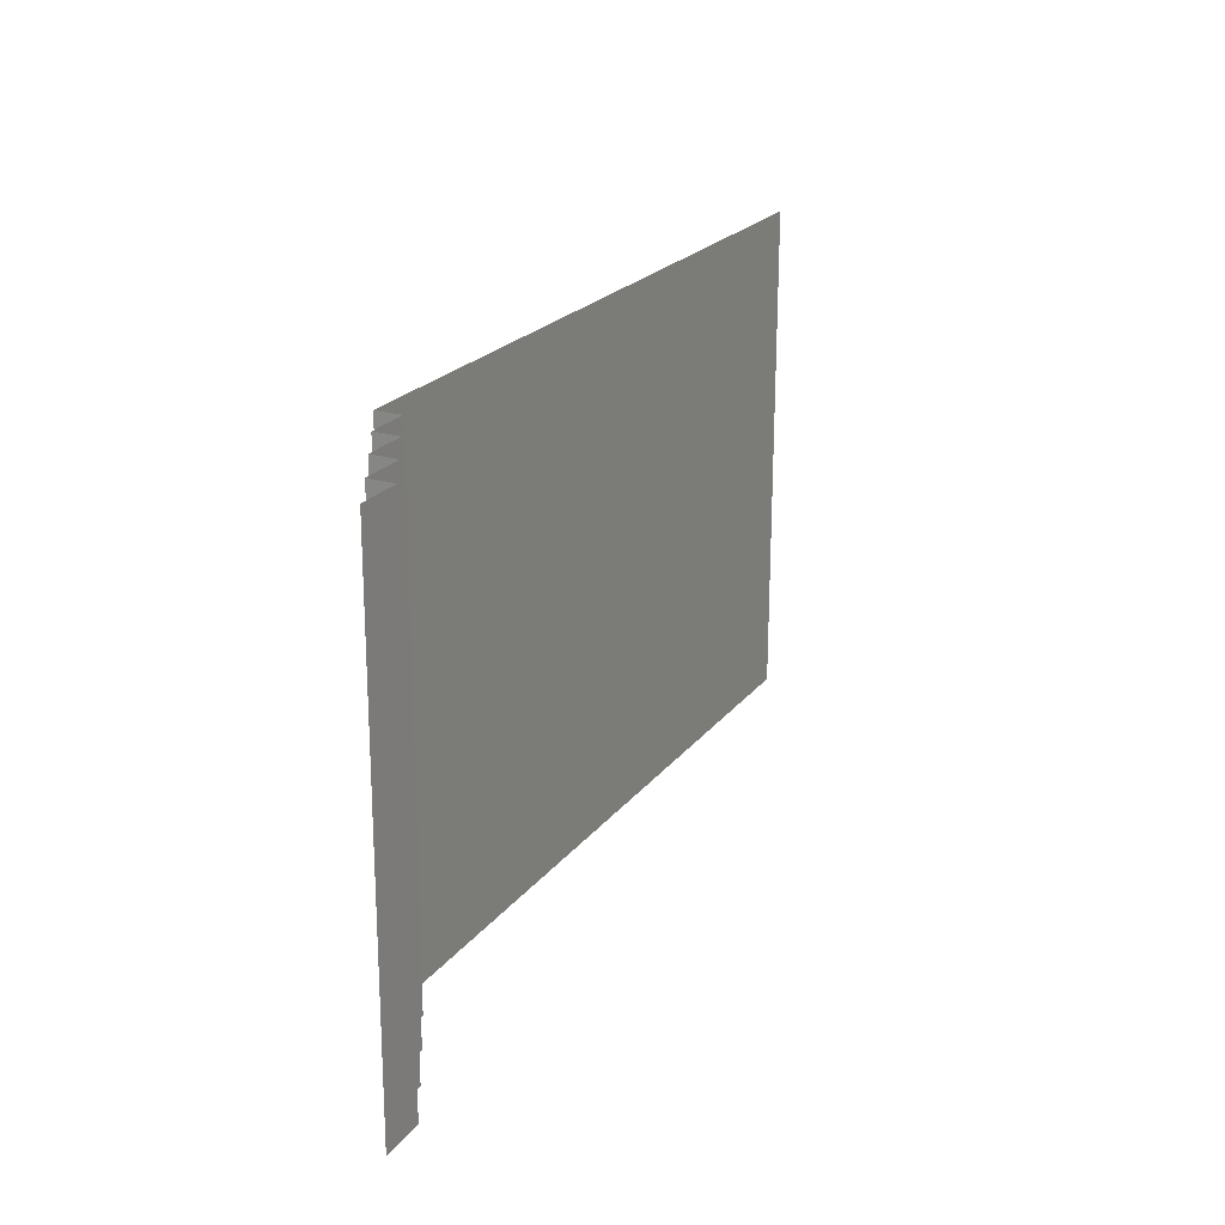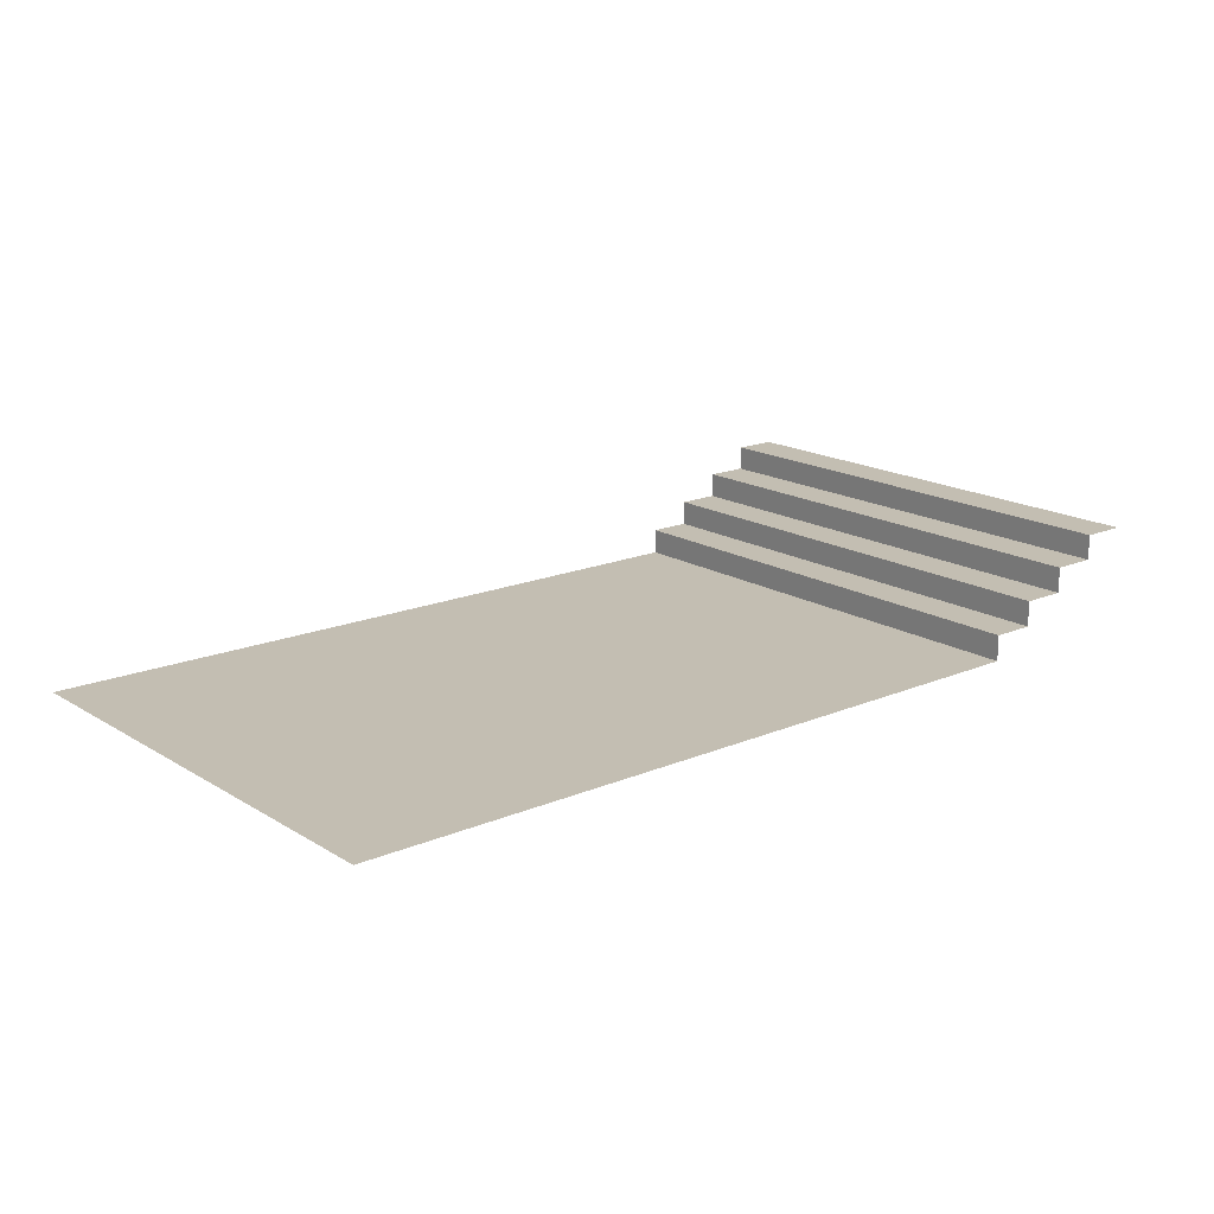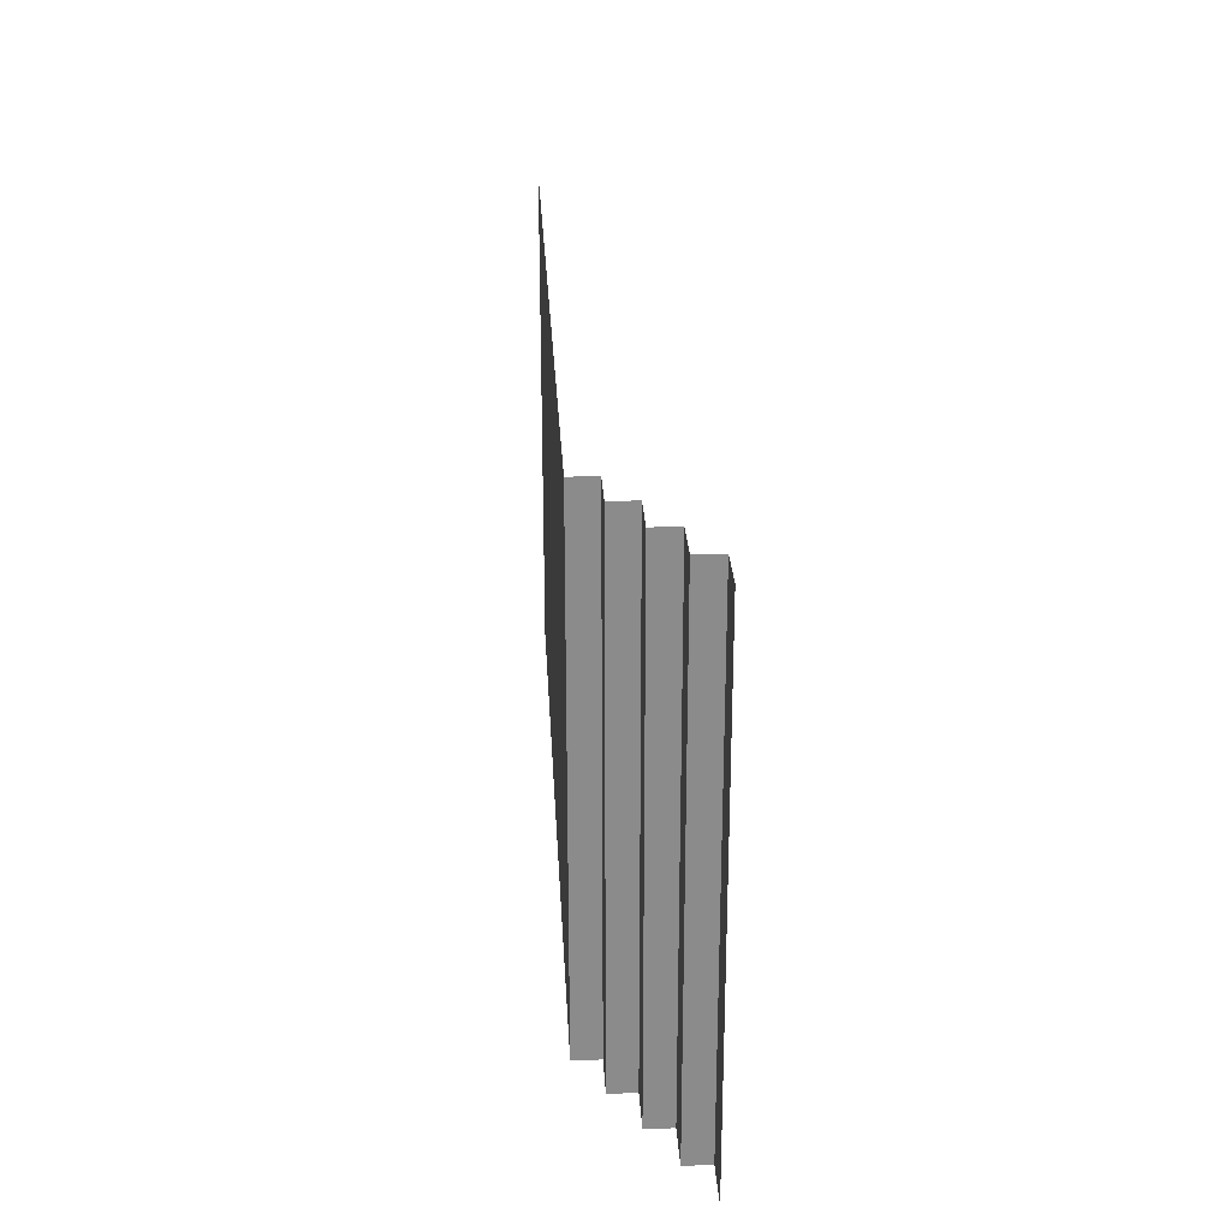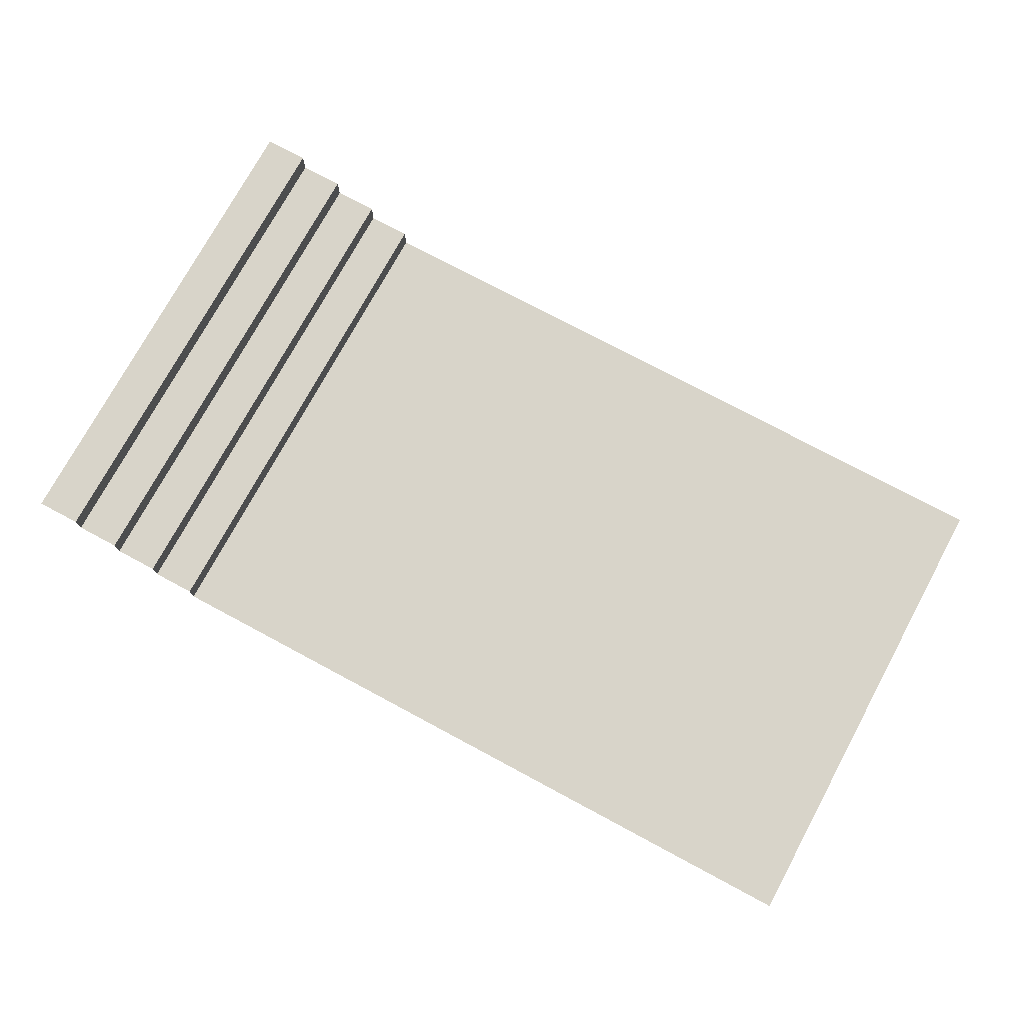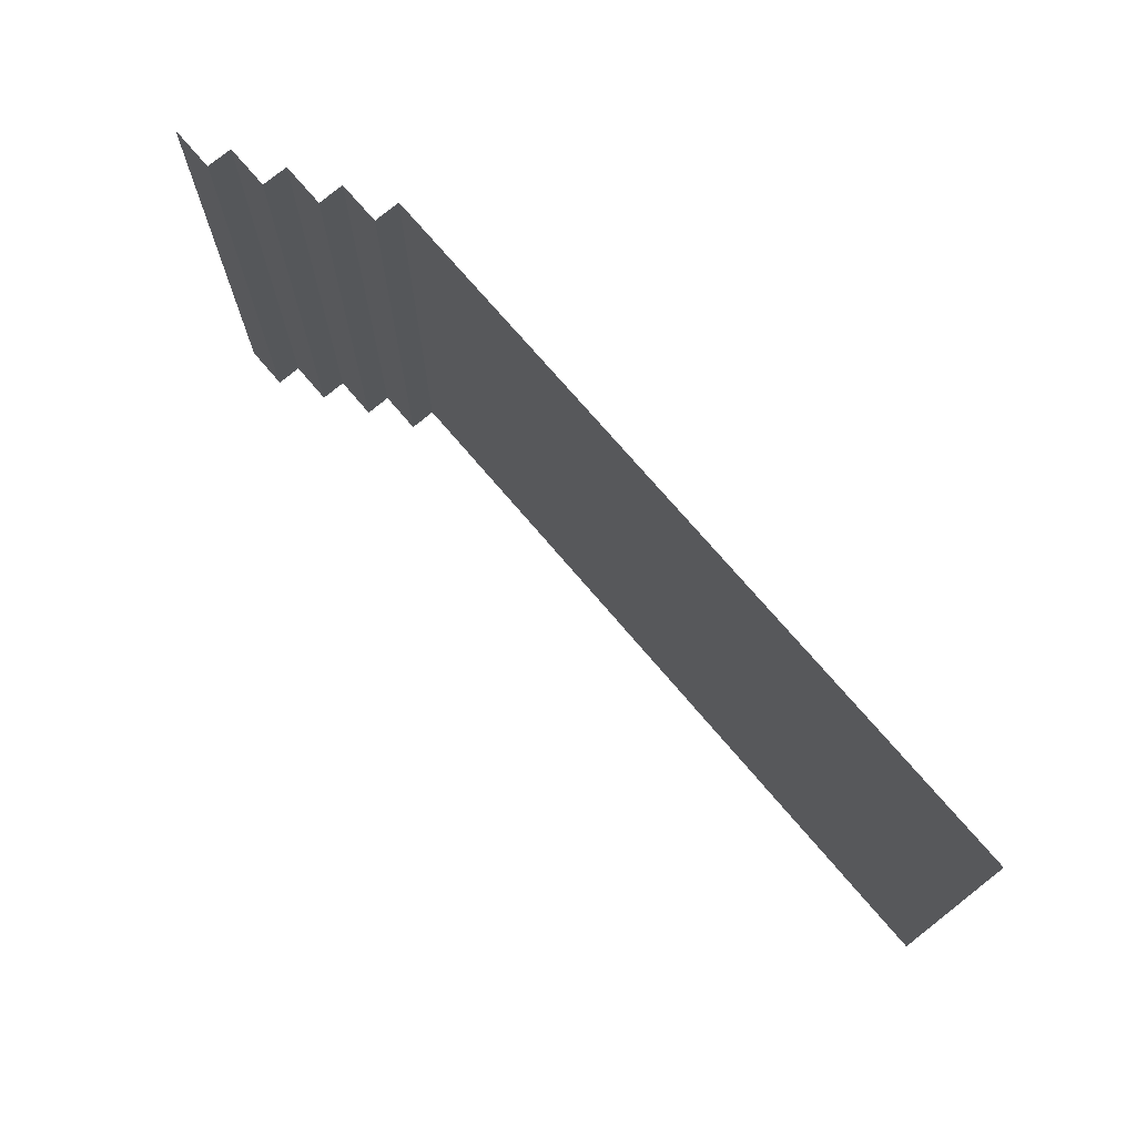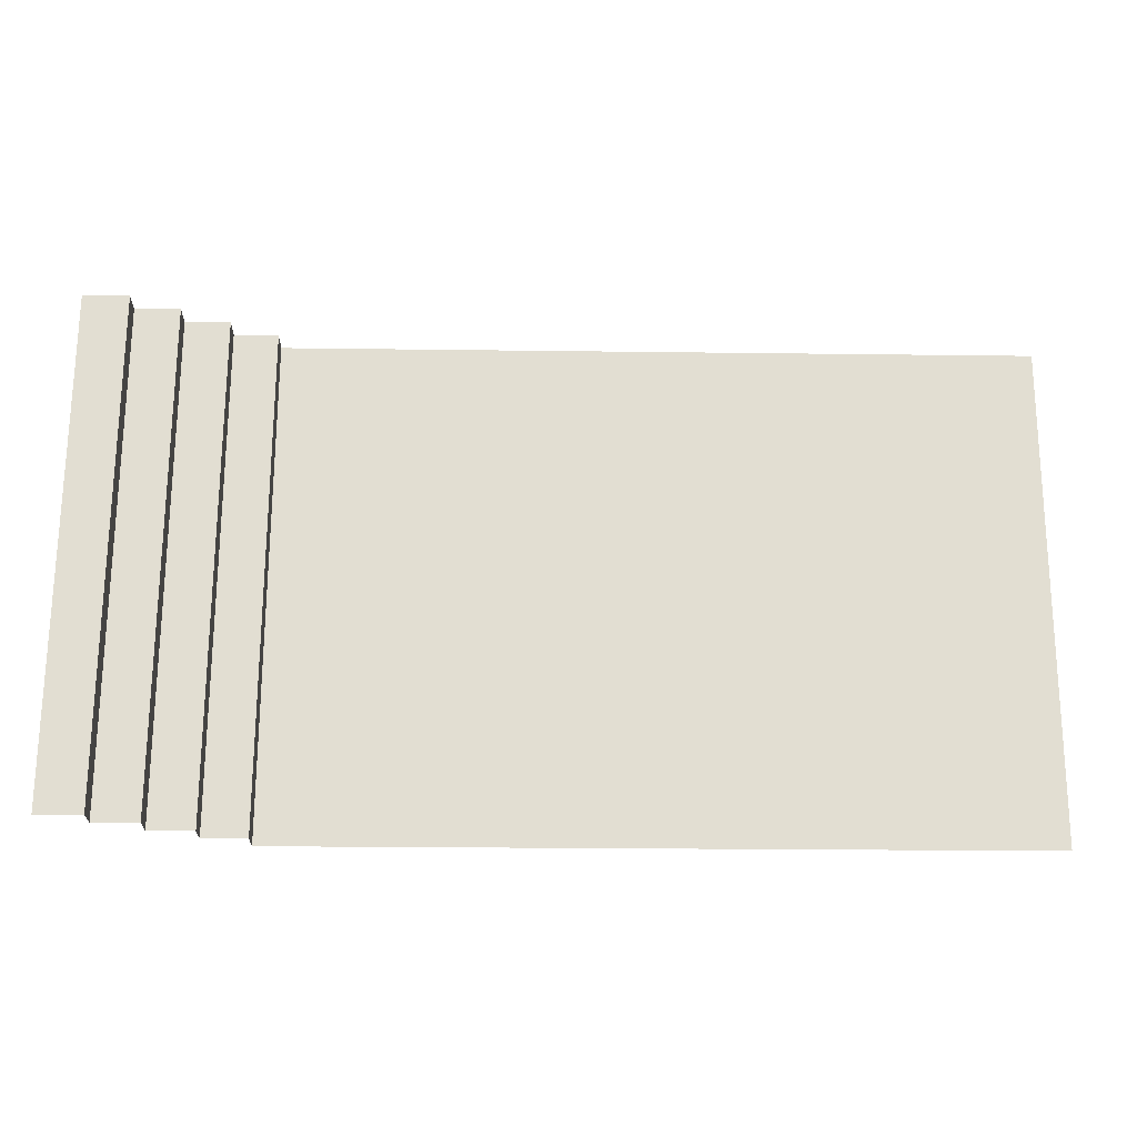
<metadata>
{"format":"obj","ext":"obj","renderer":"f3d","projection":"perspective","resolution":1024,"background":"white","views":[{"elev":22.1,"azim":117.2,"up":"+Z"},{"elev":17.3,"azim":-40.1,"up":"+Y"},{"elev":26.7,"azim":86.9,"up":"+Z"},{"elev":75.1,"azim":-151.8,"up":"+Y"},{"elev":73.2,"azim":-130.4,"up":"+Z"},{"elev":-21.7,"azim":178.6,"up":"+Z"}]}
</metadata>
<code>
o Plane.003
v -9.697 -5.436 -26.99
v 0.008201 0.2075 -26.99
v -2.457 0.2075 -26.99
v -9.697 -4.001 -26.99
v -7.31 -4.001 -26.99
v -7.31 -2.59 -26.99
v -4.884 -2.59 -26.99
v -4.884 -1.179 -26.99
v -2.457 -1.179 -26.99
v -50.43 -5.391 -26.99
v -9.815 -5.436 0.5978
v -0.1095 0.2075 0.5978
v -2.575 0.2075 0.5978
v -9.815 -4.001 0.5978
v -7.428 -4.001 0.5978
v -7.428 -2.59 0.5978
v -5.001 -2.59 0.5978
v -5.001 -1.179 0.5978
v -2.575 -1.179 0.5978
v -50.55 -5.391 0.5978
f 5 6 16 15
f 1 4 14 11
f 4 5 15 14
f 7 8 18 17
f 3 2 12 13
f 8 9 19 18
f 9 3 13 19
f 10 1 11 20
f 6 7 17 16

</code>
